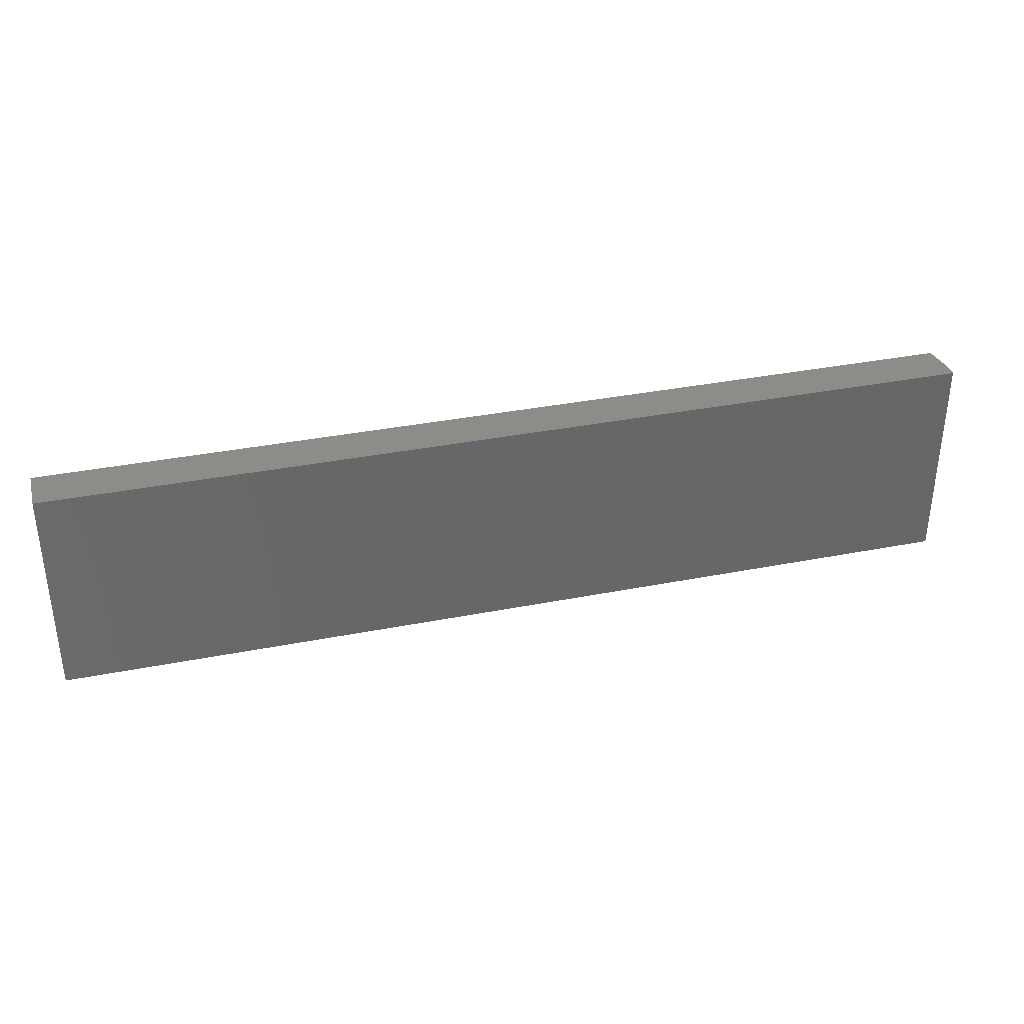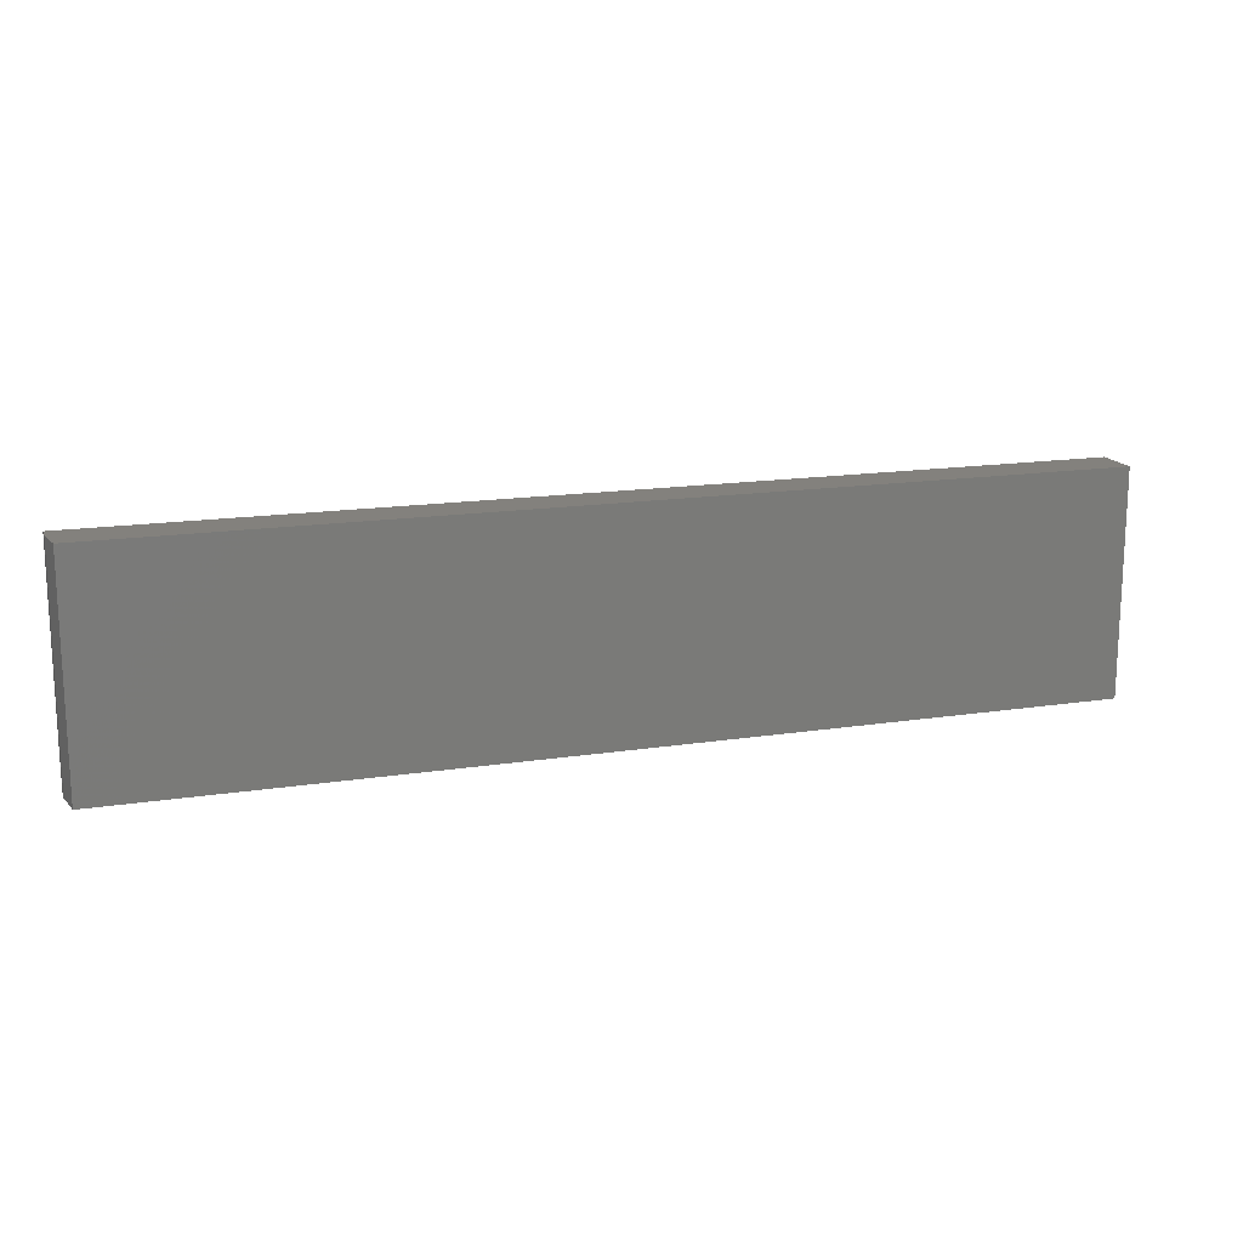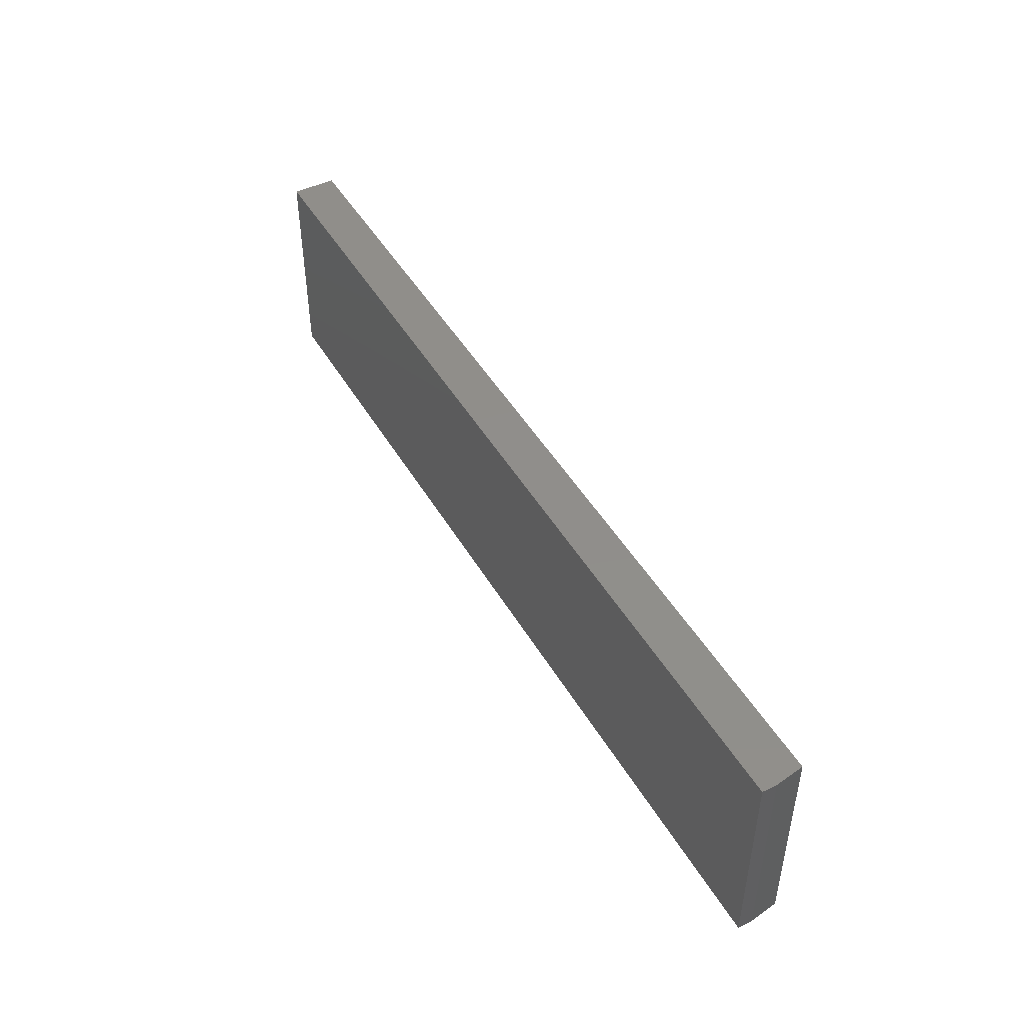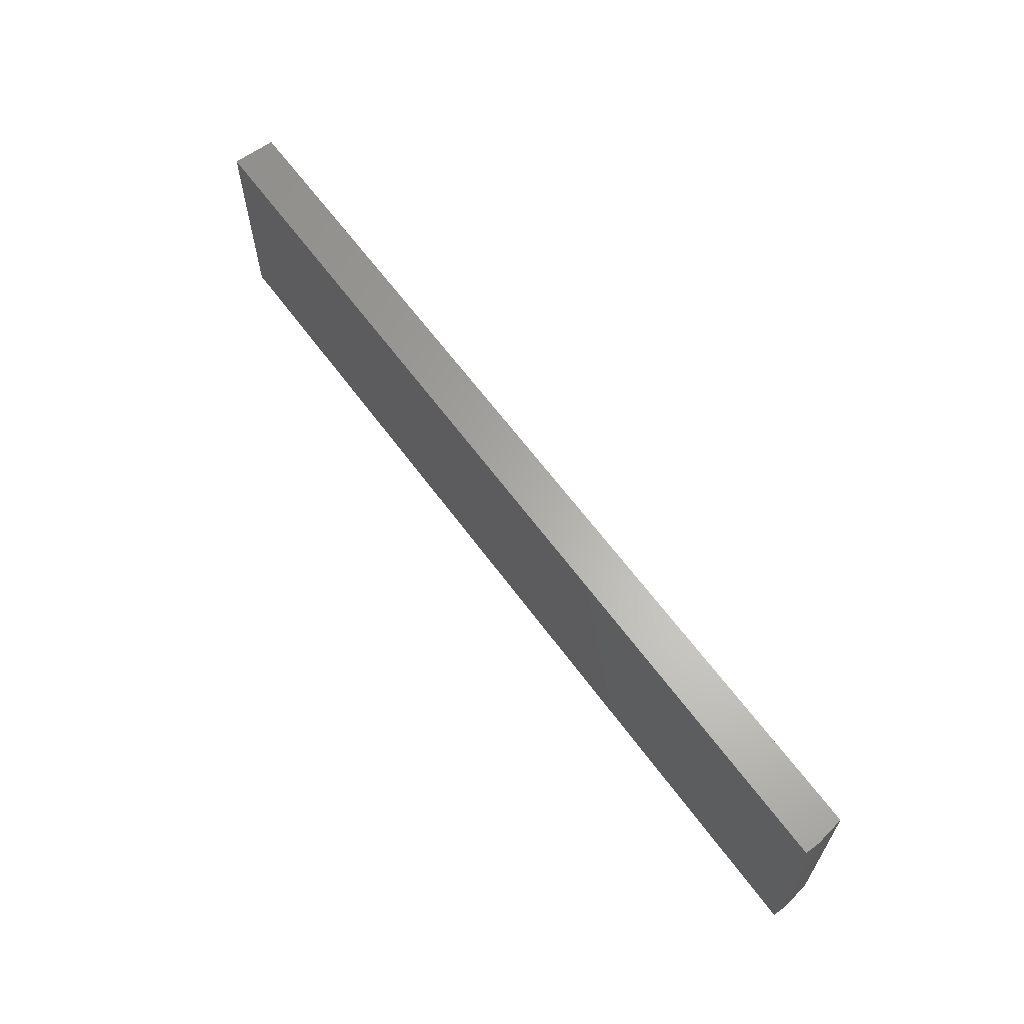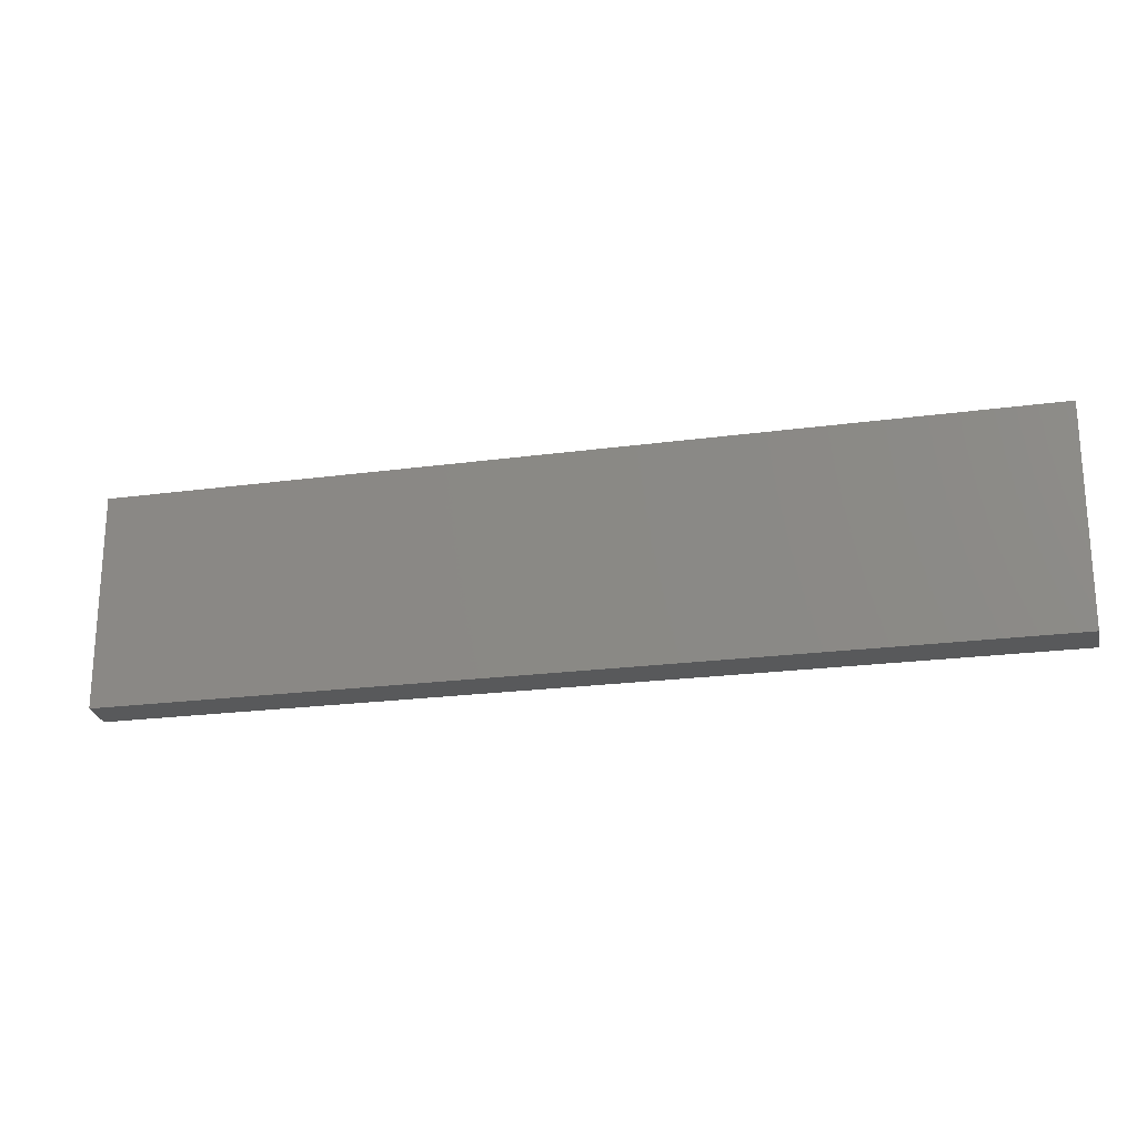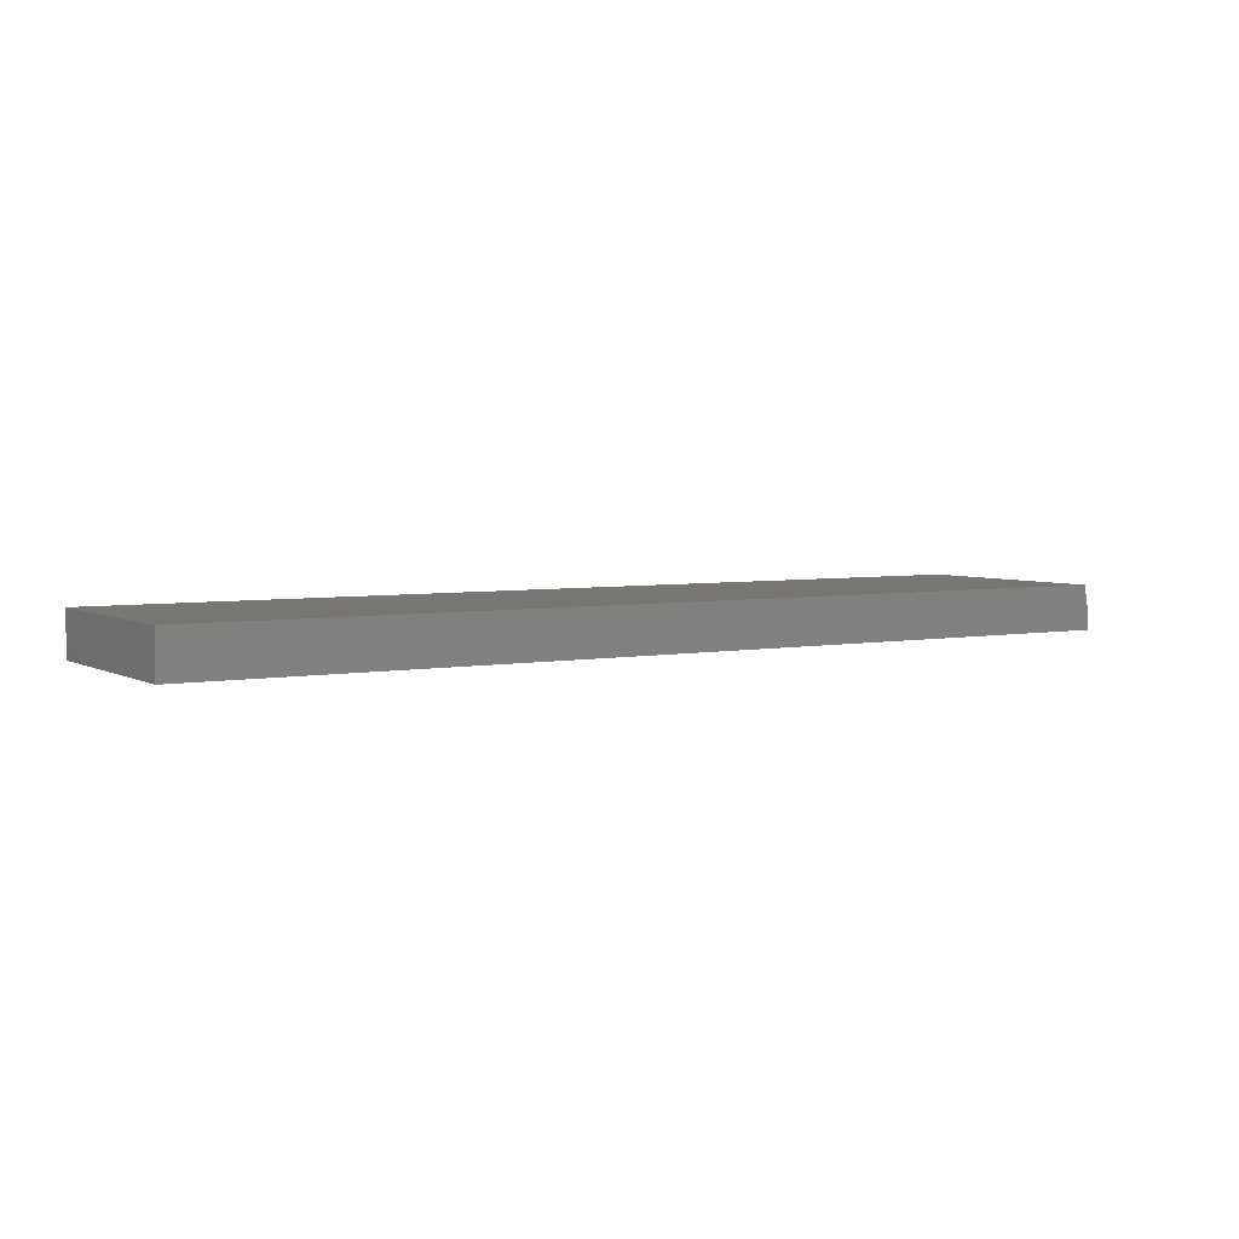
<metadata>
{"format":"stl","ext":"stl","renderer":"f3d","projection":"perspective","resolution":1024,"background":"white","views":[{"elev":35.4,"azim":-14.6,"up":"+Z"},{"elev":15.9,"azim":162.1,"up":"+Z"},{"elev":46.7,"azim":61.1,"up":"+Z"},{"elev":63.2,"azim":53.8,"up":"+Z"},{"elev":-21.3,"azim":-166.3,"up":"+Z"},{"elev":4.4,"azim":-31.8,"up":"+Y"}]}
</metadata>
<code>
# stl→obj: 10 verts, 16 faces
v -0.75 0 -0.1797
v -0.75 1.928e-17 0.1677
v 0.7422 1.657e-16 -0.1797
v 0.7422 1.849e-16 0.1677
v -0.75 -0.07031 0.1677
v 0.75 -0.07031 0.1677
v 0.75 -0.04688 0.1677
v 0.75 -0.07031 -0.1797
v 0.75 -0.04688 -0.1797
v -0.75 -0.07031 -0.1797
f 1 2 3
f 3 2 4
f 2 5 4
f 4 5 6
f 4 6 7
f 8 9 6
f 6 9 7
f 10 1 8
f 8 1 3
f 8 3 9
f 9 3 7
f 7 3 4
f 10 8 5
f 5 8 6
f 5 2 10
f 10 2 1

</code>
